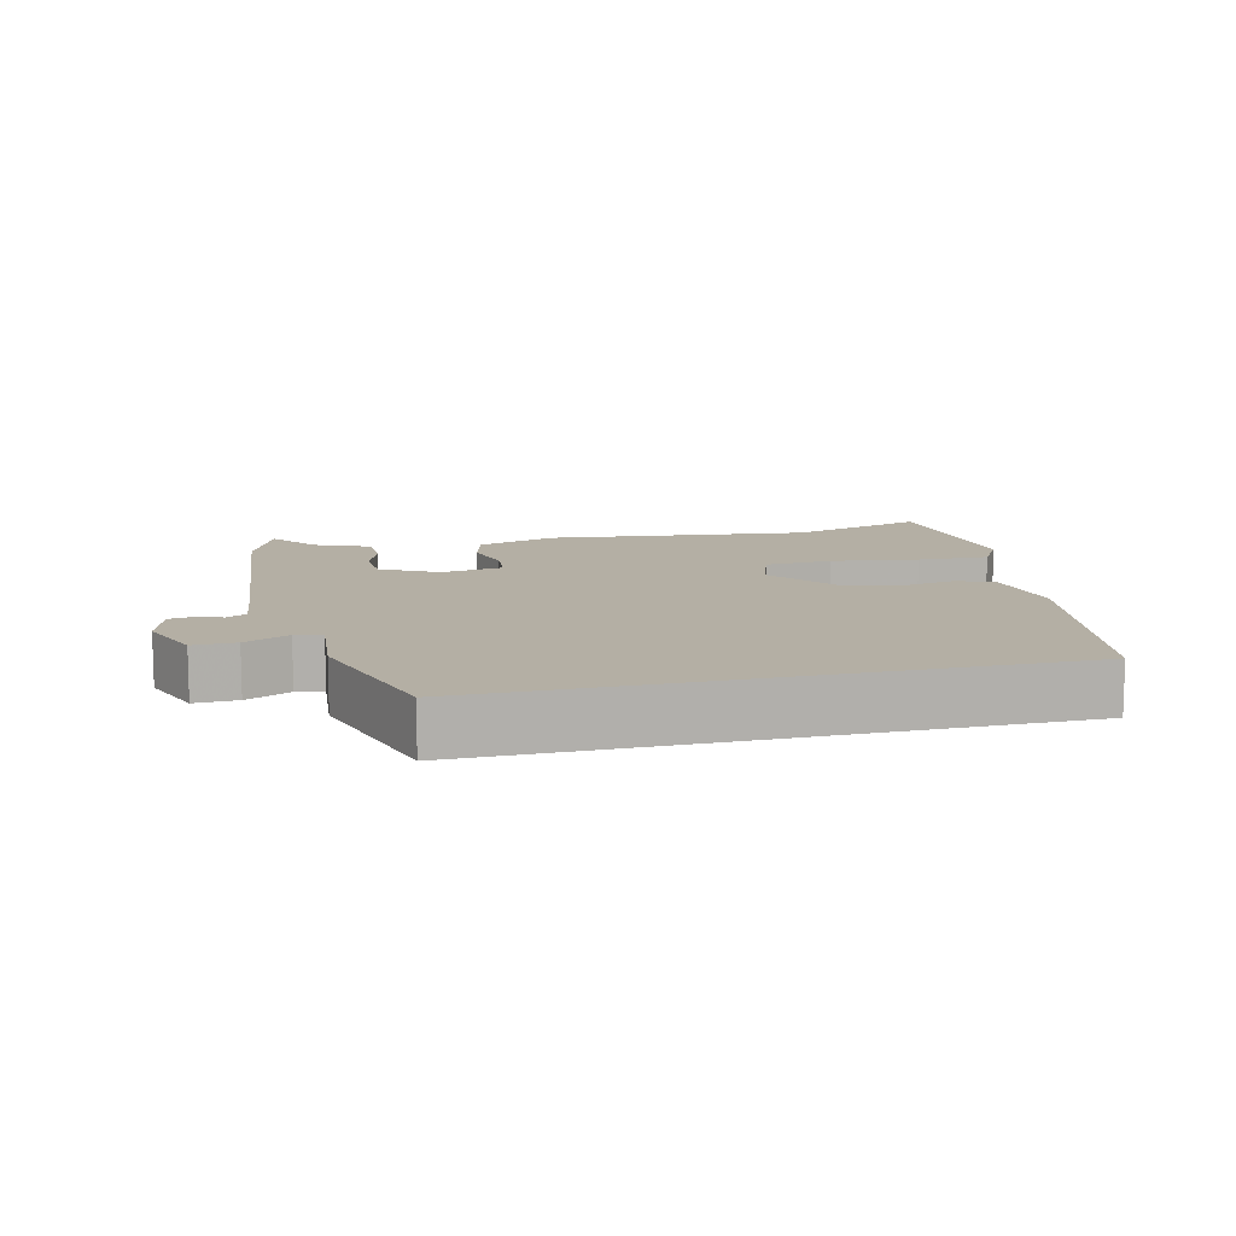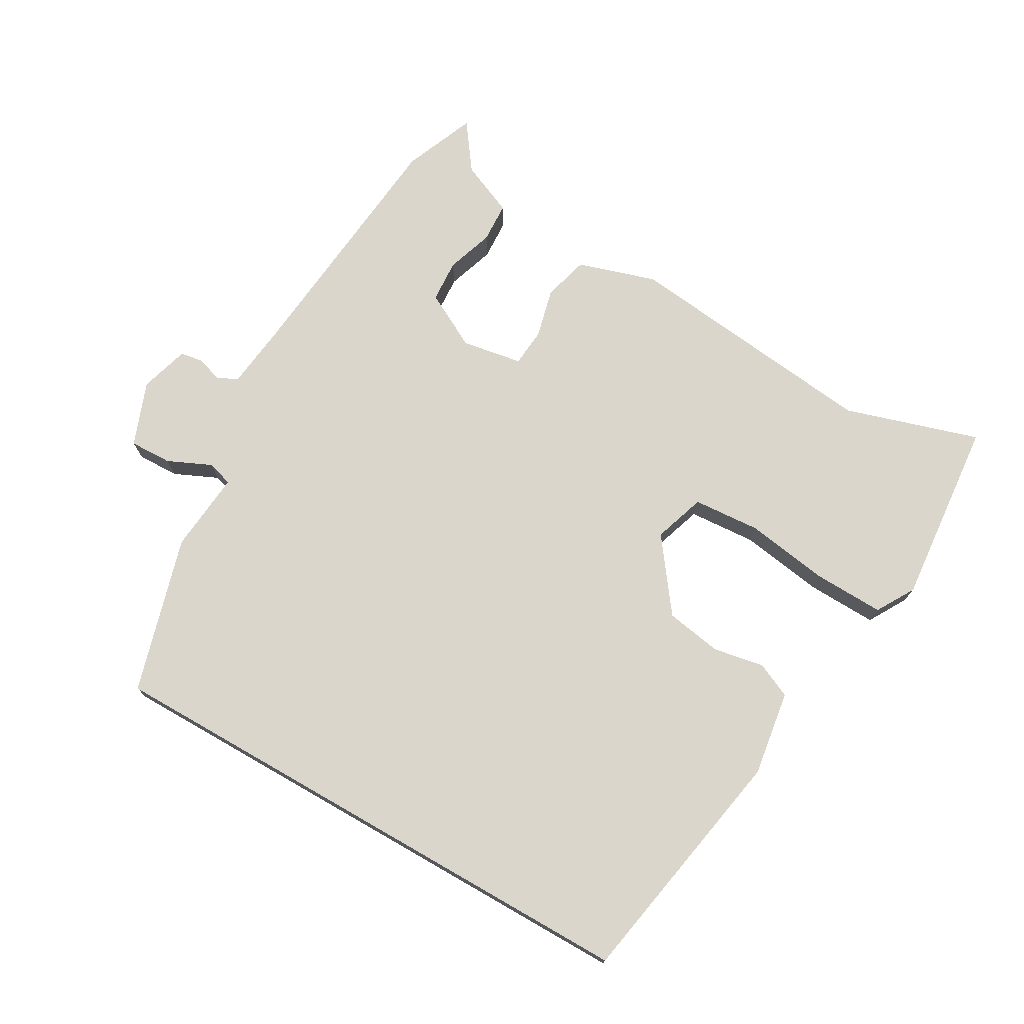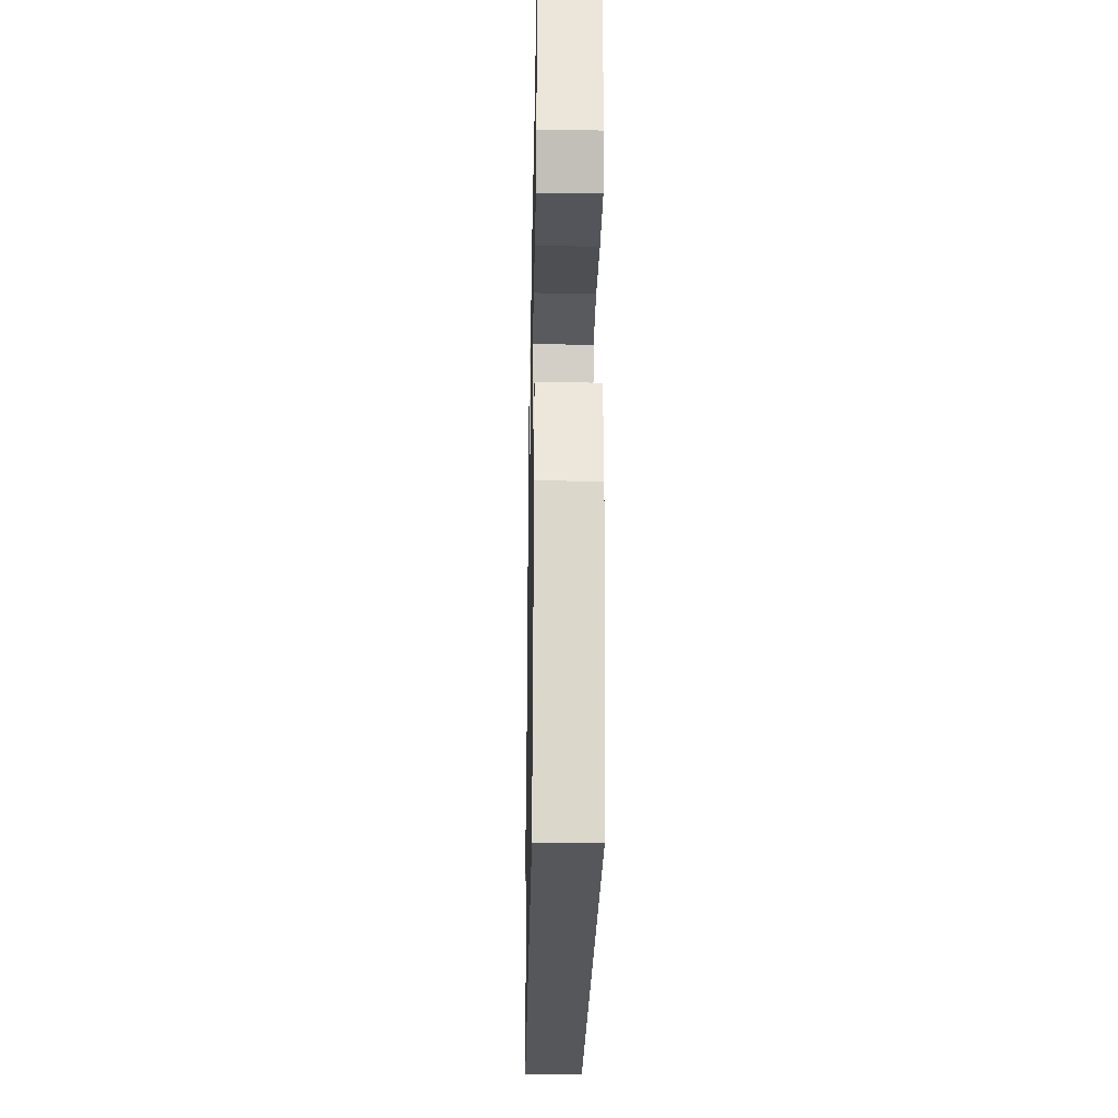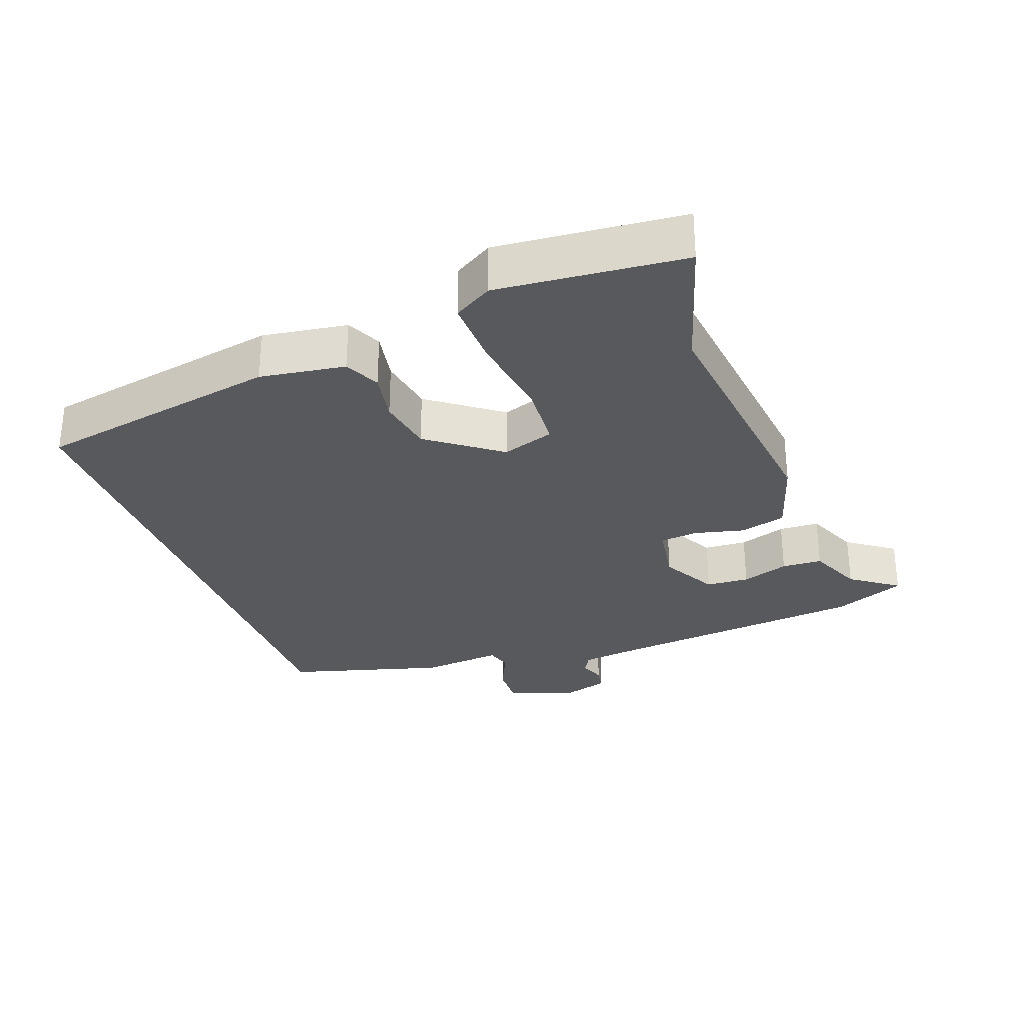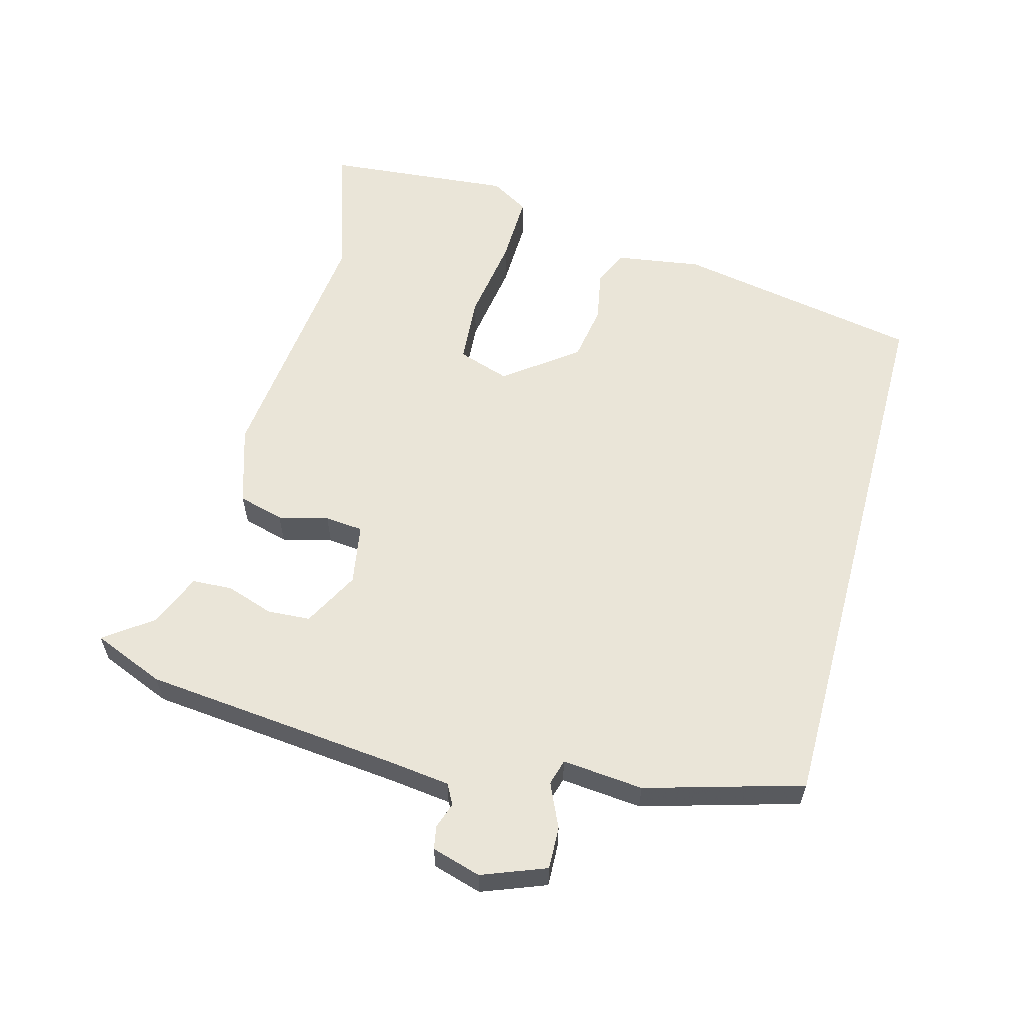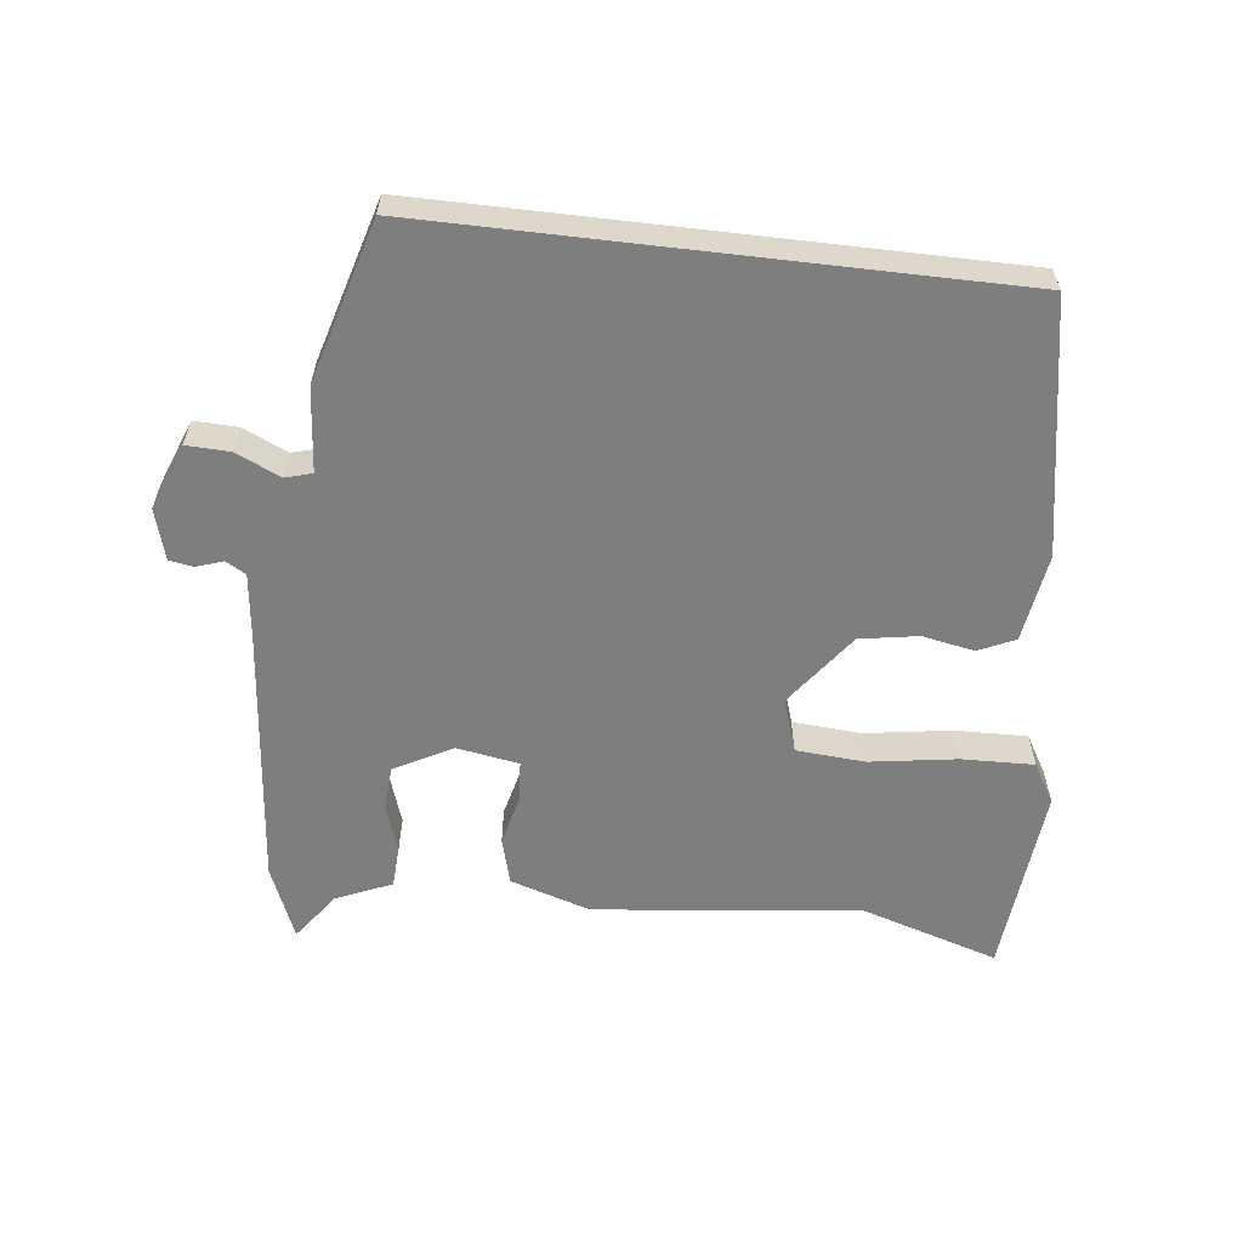
<metadata>
{"format":"obj","ext":"obj","renderer":"f3d","projection":"perspective","resolution":1024,"background":"white","views":[{"elev":11.3,"azim":166.2,"up":"+Y"},{"elev":74.1,"azim":-150.2,"up":"+Y"},{"elev":-26.6,"azim":-91.1,"up":"+Z"},{"elev":-30.0,"azim":-69.7,"up":"+Y"},{"elev":59.5,"azim":105.1,"up":"+Y"},{"elev":-59.5,"azim":173.3,"up":"+Y"}]}
</metadata>
<code>
v 0.427 0.07 -0.5
v -0.393 0.07 -0.5
v -0.458 0.07 -0.141
v -0.439 0.07 -0.016
v -0.387 0.07 0.008
v -0.313 0.07 -0.006
v -0.23 0.07 0.008
v -0.152 0.07 0.113
v -0.177 0.07 0.189
v -0.275 0.07 0.196
v -0.399 0.07 0.177
v -0.502 0.07 0.174
v -0.535 0.07 0.23
v -0.51 0.07 0.503
v -0.313 0.07 0.442
v 0.065 0.07 0.485
v 0.18 0.07 0.449
v 0.198 0.07 0.382
v 0.18 0.07 0.309
v 0.185 0.07 0.253
v 0.274 0.07 0.238
v 0.356 0.07 0.282
v 0.36 0.07 0.345
v 0.337 0.07 0.414
v 0.34 0.07 0.473
v 0.419 0.07 0.507
v 0.469 0.07 0.576
v 0.512 0.07 0.471
v 0.549 0.07 0.095
v 0.56 0.07 0.004
v 0.589 0.07 -0.012
v 0.627 0.07 0.001
v 0.661 0.07 -0.005
v 0.682 0.07 -0.077
v 0.646 0.07 -0.171
v 0.584 0.07 -0.169
v 0.52 0.07 -0.14
v 0.482 0.07 -0.151
v 0.493 0.07 -0.27
v 0.427 0 -0.5
v -0.393 0 -0.5
v -0.458 0 -0.141
v -0.439 0 -0.016
v -0.387 0 0.008
v -0.313 0 -0.006
v -0.23 0 0.008
v -0.152 0 0.113
v -0.177 0 0.189
v -0.275 0 0.196
v -0.399 0 0.177
v -0.502 0 0.174
v -0.535 0 0.23
v -0.51 0 0.503
v -0.313 0 0.442
v 0.065 0 0.485
v 0.18 0 0.449
v 0.198 0 0.382
v 0.18 0 0.309
v 0.185 0 0.253
v 0.274 0 0.238
v 0.356 0 0.282
v 0.36 0 0.345
v 0.337 0 0.414
v 0.34 0 0.473
v 0.419 0 0.507
v 0.469 0 0.576
v 0.512 0 0.471
v 0.549 0 0.095
v 0.56 0 0.004
v 0.589 0 -0.012
v 0.627 0 0.001
v 0.661 0 -0.005
v 0.682 0 -0.077
v 0.646 0 -0.171
v 0.584 0 -0.169
v 0.52 0 -0.14
v 0.482 0 -0.151
v 0.493 0 -0.27
f 38 39 1 2
f 34 35 36 37
f 34 37 38
f 31 32 33 34
f 30 31 34 38
f 29 30 38 2
f 26 27 28 29
f 23 24 25 26
f 22 23 26 29
f 21 22 29 2
f 16 17 18 19
f 15 16 19 20
f 14 15 20
f 13 14 20
f 10 11 12 13
f 9 10 13 20
f 8 9 20 21
f 3 4 5 6
f 3 6 7
f 2 3 7
f 2 7 8 21
f 41 40 78 77
f 76 75 74 73
f 77 76 73
f 73 72 71 70
f 77 73 70 69
f 41 77 69 68
f 68 67 66 65
f 65 64 63 62
f 68 65 62 61
f 41 68 61 60
f 58 57 56 55
f 59 58 55 54
f 59 54 53
f 59 53 52
f 52 51 50 49
f 59 52 49 48
f 60 59 48 47
f 45 44 43 42
f 46 45 42
f 46 42 41
f 60 47 46 41
f 1 40 41 2
f 2 41 42 3
f 3 42 43 4
f 4 43 44 5
f 5 44 45 6
f 6 45 46 7
f 7 46 47 8
f 8 47 48 9
f 9 48 49 10
f 10 49 50 11
f 11 50 51 12
f 12 51 52 13
f 13 52 53 14
f 14 53 54 15
f 15 54 55 16
f 16 55 56 17
f 17 56 57 18
f 18 57 58 19
f 19 58 59 20
f 20 59 60 21
f 21 60 61 22
f 22 61 62 23
f 23 62 63 24
f 24 63 64 25
f 25 64 65 26
f 26 65 66 27
f 27 66 67 28
f 28 67 68 29
f 29 68 69 30
f 30 69 70 31
f 31 70 71 32
f 32 71 72 33
f 33 72 73 34
f 34 73 74 35
f 35 74 75 36
f 36 75 76 37
f 37 76 77 38
f 38 77 78 39
f 39 78 40 1

</code>
